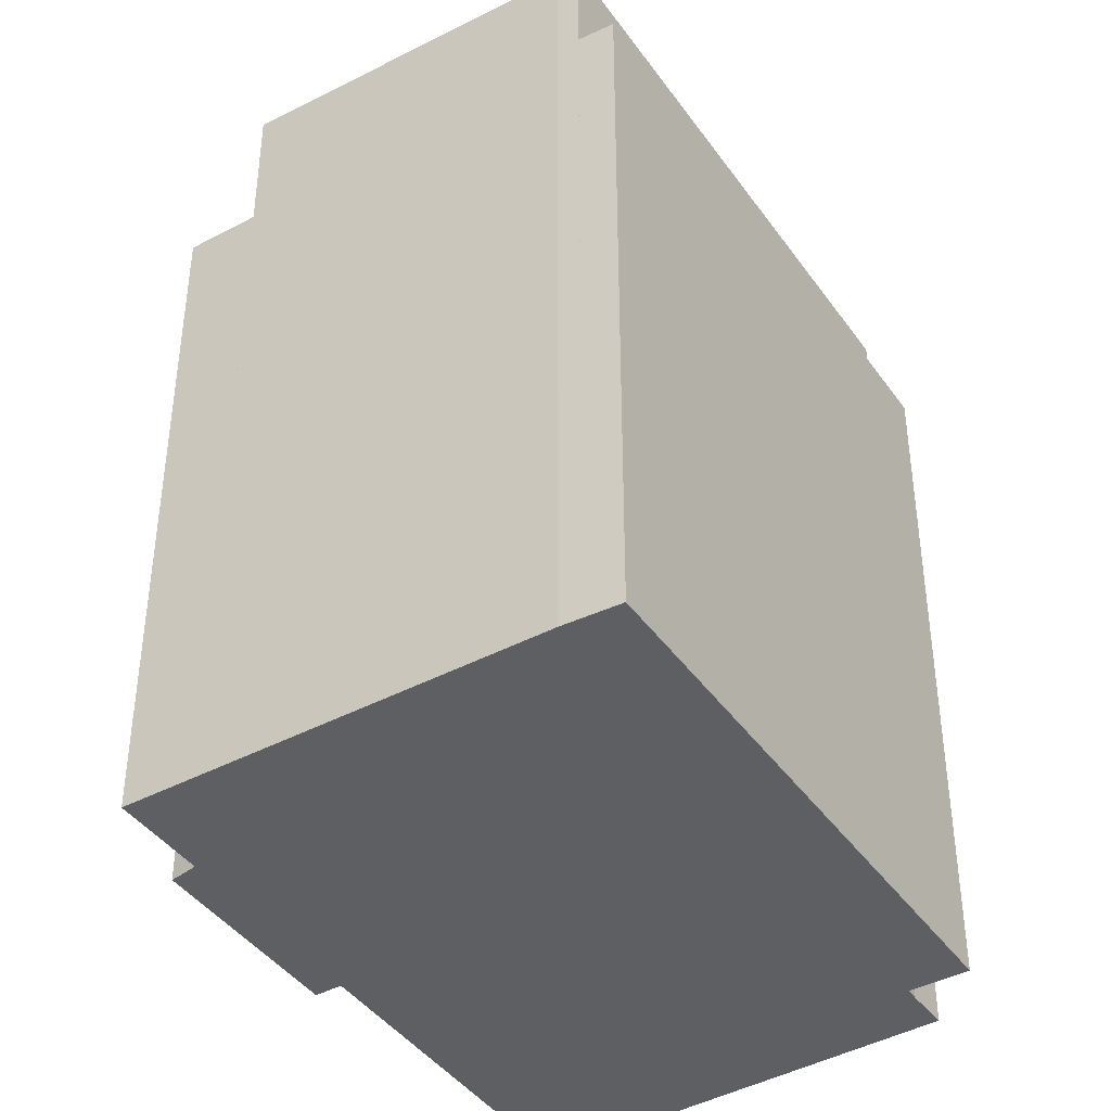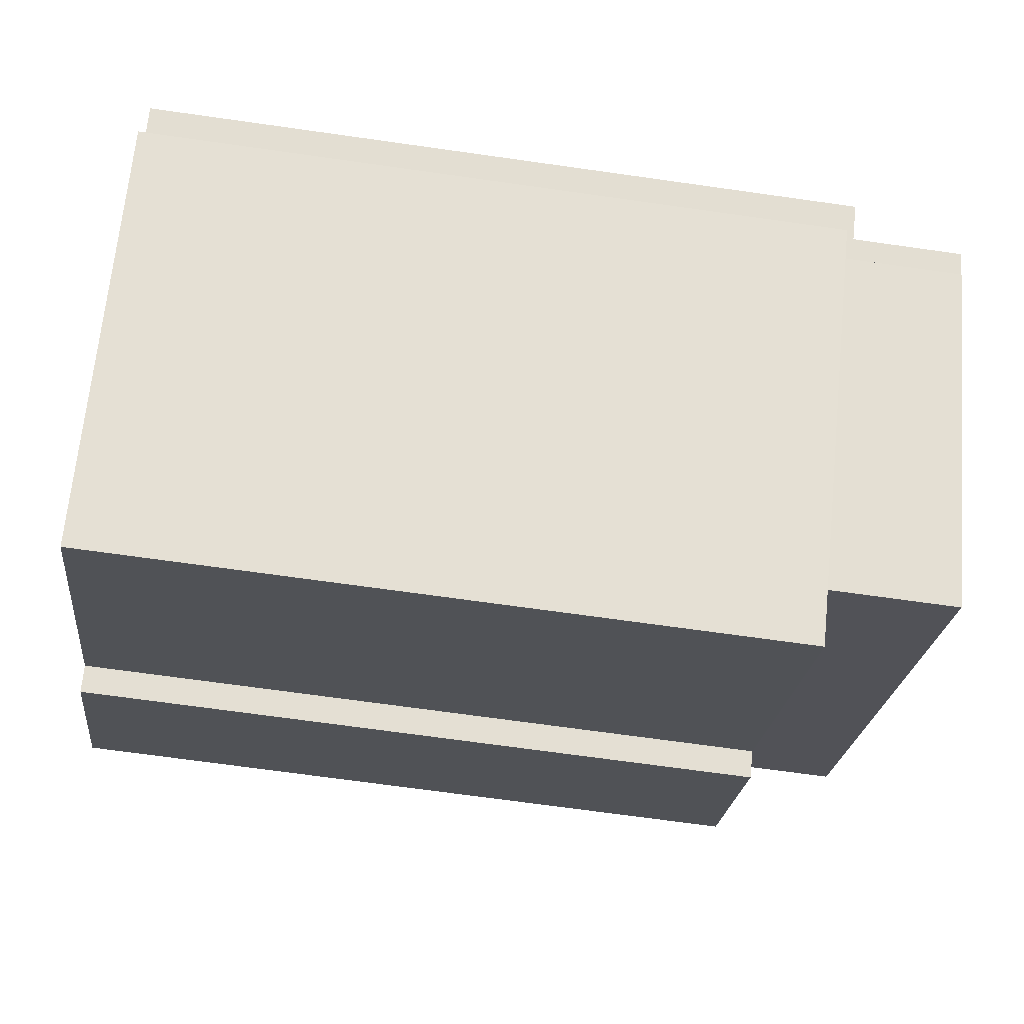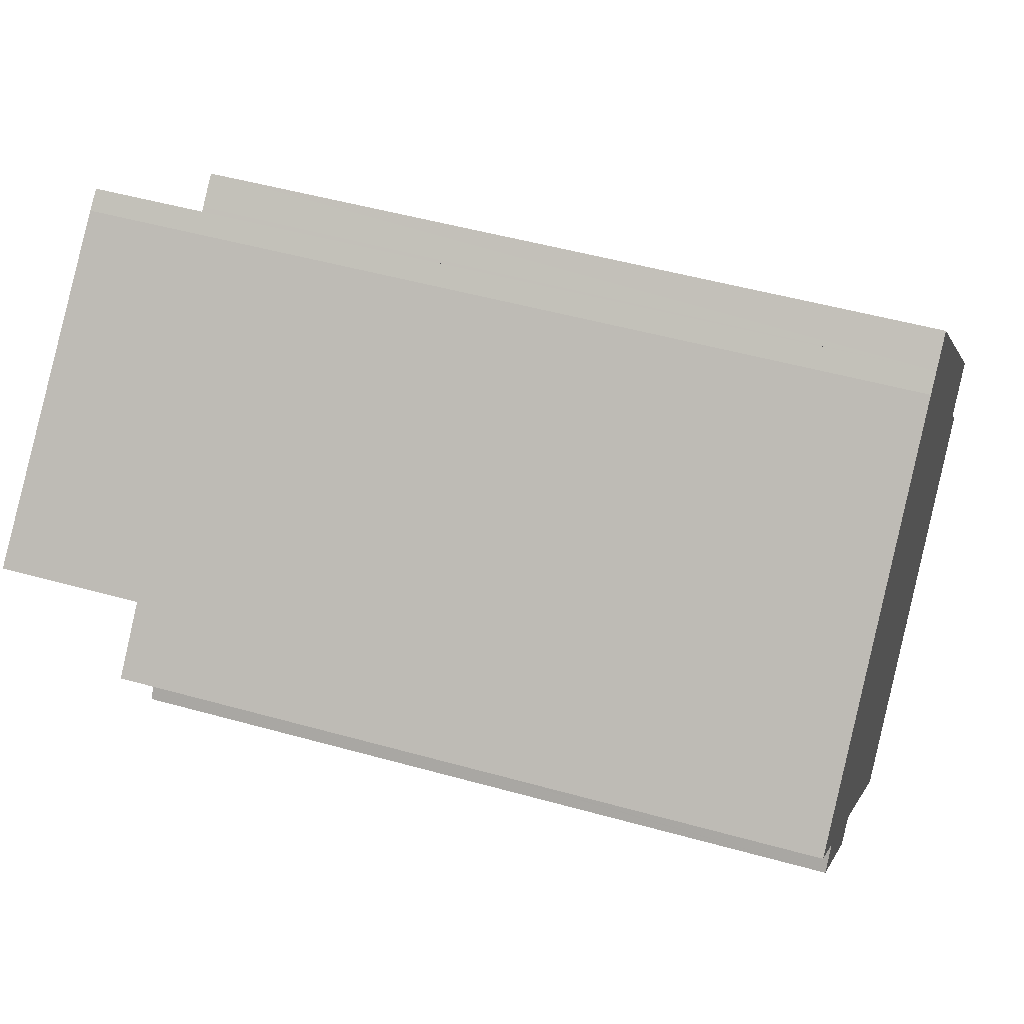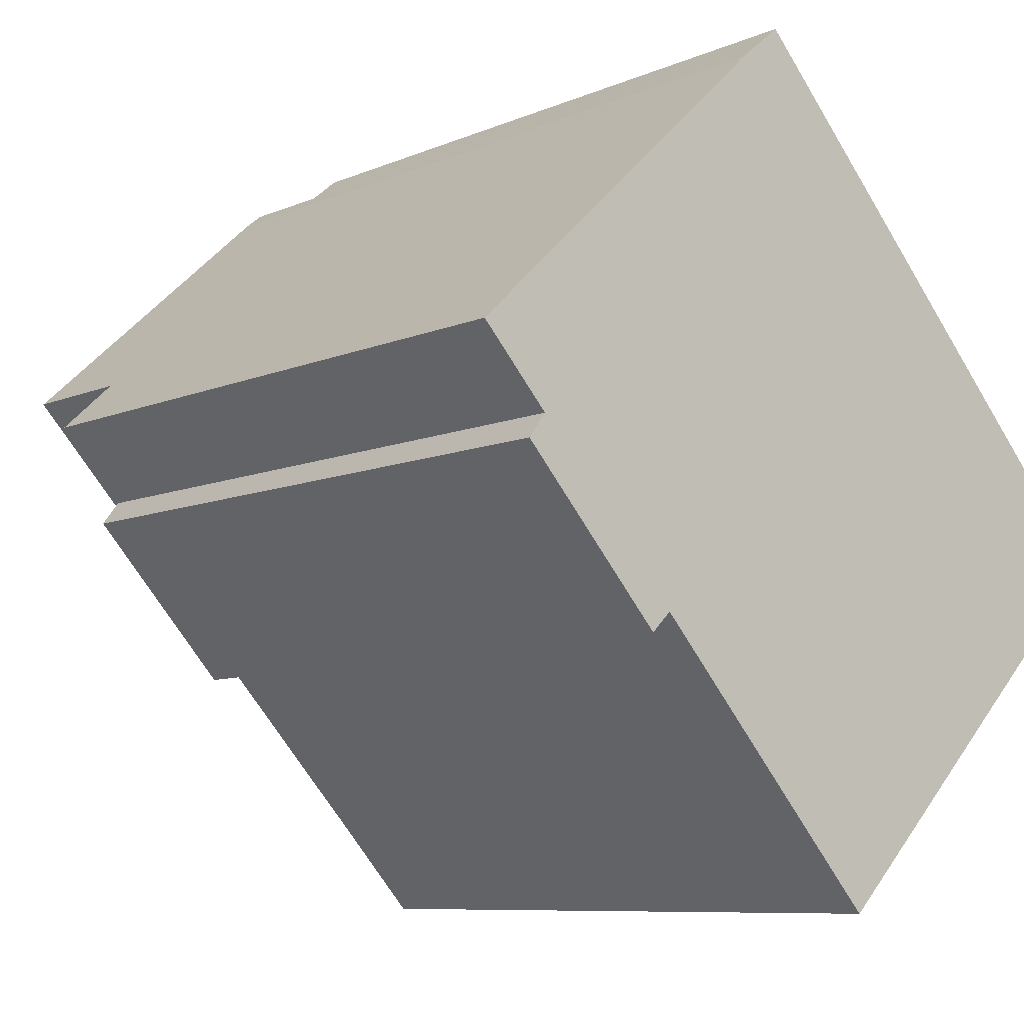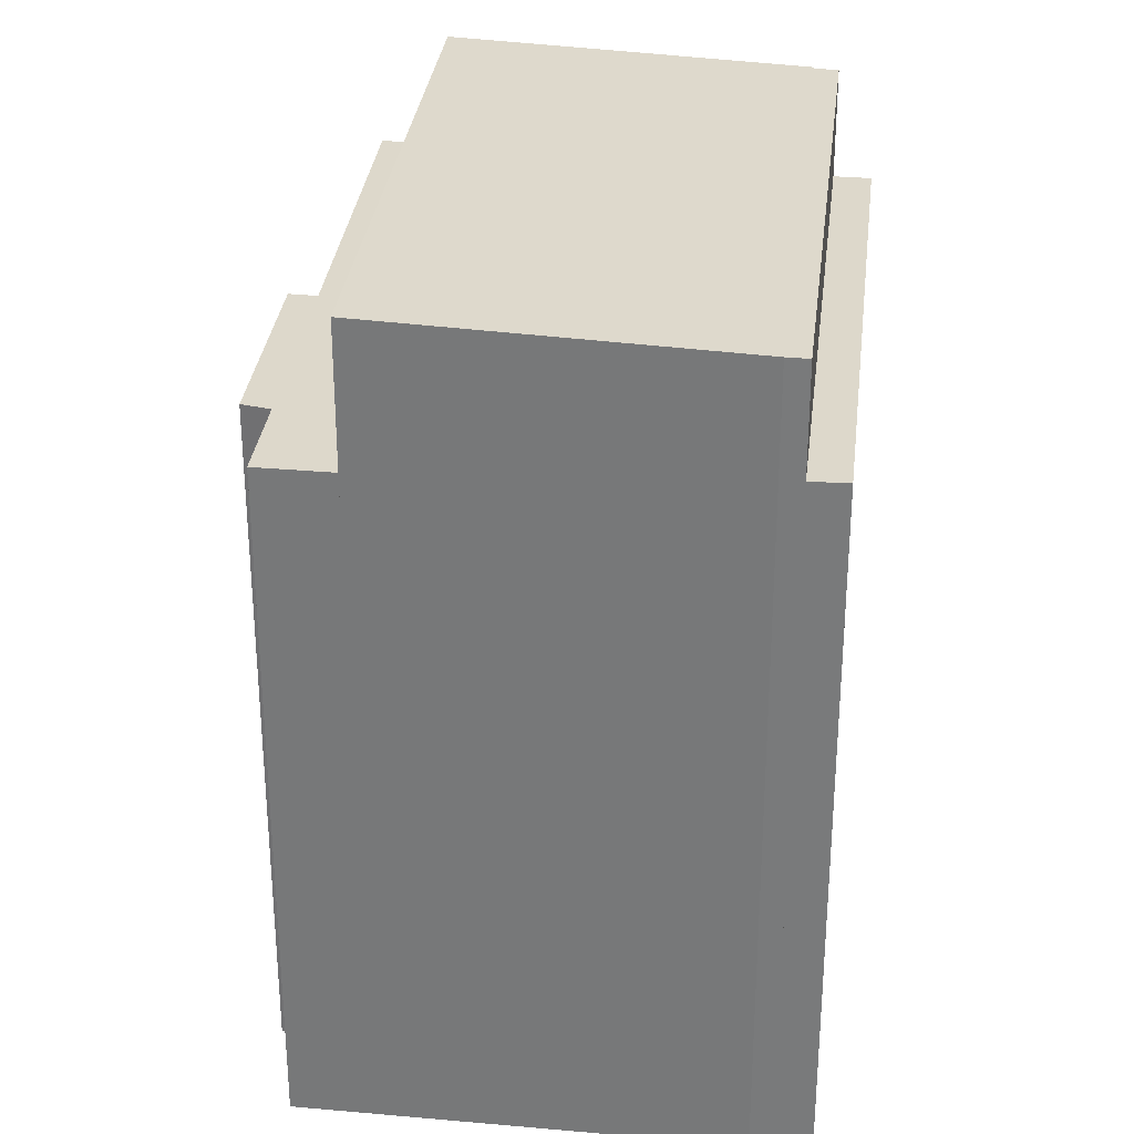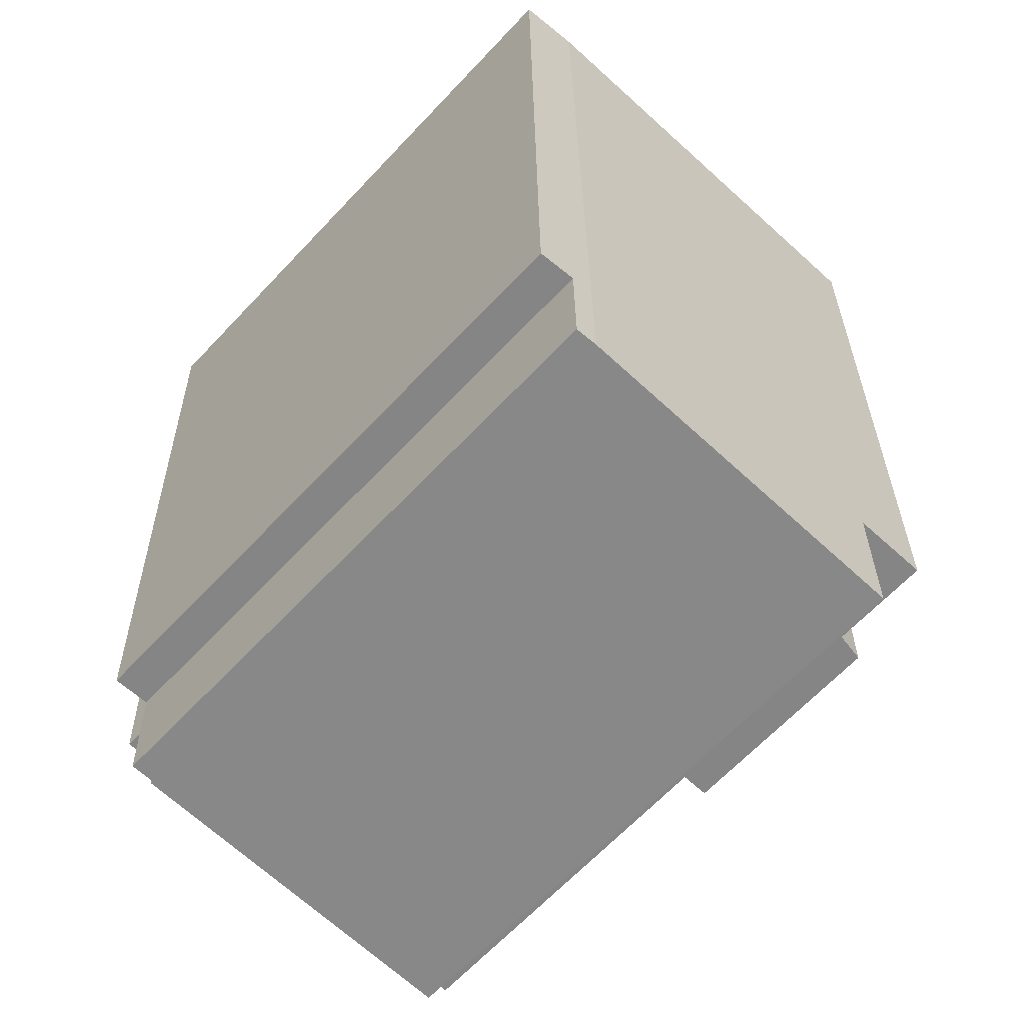
<metadata>
{"format":"obj","ext":"obj","renderer":"f3d","projection":"perspective","resolution":1024,"background":"white","views":[{"elev":-41.6,"azim":-10.5,"up":"+Y"},{"elev":-68.7,"azim":81.9,"up":"+Z"},{"elev":49.2,"azim":-72.7,"up":"+Z"},{"elev":-8.3,"azim":-40.3,"up":"+Z"},{"elev":31.5,"azim":-36.0,"up":"+Y"},{"elev":28.4,"azim":179.5,"up":"+Z"}]}
</metadata>
<code>
v  1.144 15.85 -2.229
v  4.881 15.85 -5.42
v  4.437 15.85 -5.852
v  4.902 15.85 -5.4
v  7.366 15.85 -8.12
v  10.82 15.85 -11.12
v  10.44 15.85 -11.51
v  11.74 15.85 -10.2
v  10.74 15.85 -9.106
v  17.49 15.85 -4.427
v  16.76 15.85 -3.681
v  1.263 15.85 1.187
v  1.549 15.85 -1.689
v  1.504 15.85 -1.75
v  0 15.85 9.707e-16
v  16.6 15.85 -3.476
v  1.263 -7.268e-17 1.187
v  10.74 5.576e-16 -9.106
v  16.6 2.128e-16 -3.476
v  16.76 2.254e-16 -3.681
v  17.49 2.711e-16 -4.427
v  1.144 1.365e-16 -2.229
v  1.549 1.034e-16 -1.689
v  1.504 1.072e-16 -1.75
v  0 0 0
v  10.82 6.809e-16 -11.12
v  10.44 7.047e-16 -11.51
v  11.74 6.245e-16 -10.2
v  4.902 3.307e-16 -5.4
v  4.437 3.583e-16 -5.852
v  4.881 3.319e-16 -5.42
v  7.366 4.972e-16 -8.12
v  10.74 19.08 -9.106
v  16.56 18.8 -3.429
v  16.6 18.8 -3.476
v  7.609 18.78 7.112
v  16.96 18.78 -3.051
v  1.263 19.08 1.187
v  7.226 18.8 6.791
v  7.226 -4.158e-16 6.791
v  7.609 -4.355e-16 7.112
v  16.96 1.868e-16 -3.051
v  16.56 2.1e-16 -3.429
v  16.96 16.27 -3.051
v  8.707 16.27 7.181
v  17.58 16.27 -2.471
v  7.609 16.27 7.112
v  8.265 16.27 7.662
v  7.691 16.27 7.181
v  8.265 -4.692e-16 7.662
v  7.691 -4.397e-16 7.181
v  17.58 1.513e-16 -2.471
v  8.707 -4.397e-16 7.181
g defaultobject
f 1 2 3
f 2 1 4
f 5 6 7
f 6 5 8
f 8 5 9
f 8 9 10
f 10 9 11
f 9 5 12
f 12 5 4
f 12 4 13
f 13 4 14
f 14 4 1
f 12 13 15
f 16 11 9
f 17 9 12
f 9 17 18
f 19 11 16
f 11 19 20
f 20 10 11
f 10 20 21
f 18 16 9
f 16 18 19
f 22 14 1
f 14 22 13
f 13 22 23
f 23 22 24
f 25 12 15
f 12 25 17
f 21 8 10
f 8 21 6
f 6 21 7
f 7 21 26
f 7 26 27
f 26 21 28
f 29 2 4
f 2 29 3
f 3 29 30
f 30 29 31
f 27 5 7
f 5 27 4
f 4 27 29
f 29 27 32
f 30 1 3
f 1 30 22
f 23 15 13
f 15 23 25
f 30 24 22
f 24 30 23
f 23 17 25
f 17 23 18
f 18 23 29
f 29 23 31
f 31 23 30
f 18 29 32
f 18 32 27
f 18 27 26
f 18 26 28
f 18 28 19
f 19 28 20
f 20 28 21
f 33 34 35
f 34 36 37
f 36 34 33
f 36 33 38
f 36 38 39
f 17 39 38
f 39 17 40
f 40 36 39
f 36 40 41
f 41 37 36
f 37 41 42
f 43 35 34
f 35 43 19
f 37 43 34
f 43 37 42
f 35 18 33
f 18 35 19
f 18 38 33
f 38 18 17
f 19 43 18
f 18 40 17
f 40 18 41
f 41 18 43
f 41 43 42
f 44 45 46
f 45 44 47
f 45 47 48
f 48 47 49
f 41 49 47
f 49 41 48
f 48 41 50
f 50 41 51
f 50 45 48
f 45 50 46
f 46 50 52
f 52 50 53
f 52 44 46
f 44 52 42
f 42 47 44
f 47 42 41
f 42 51 41
f 51 42 50
f 50 42 53
f 53 42 52

</code>
